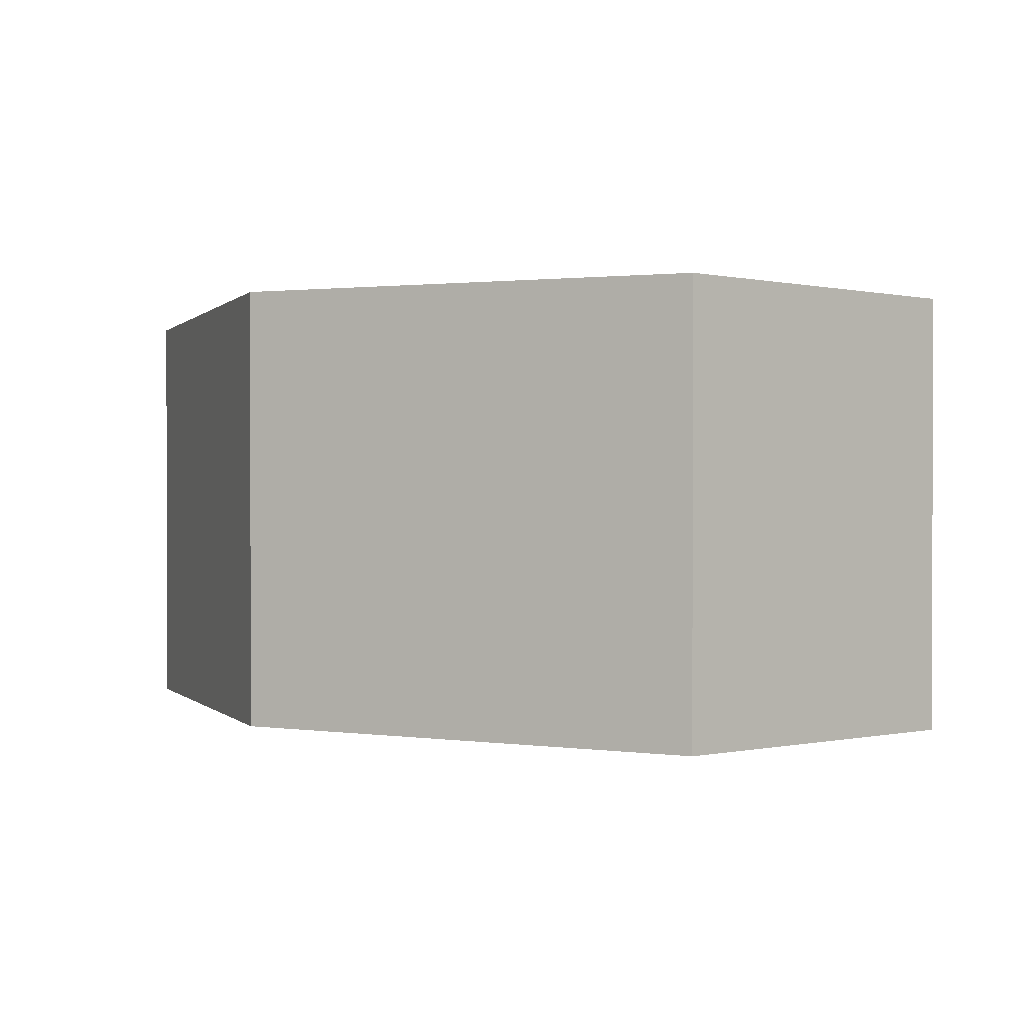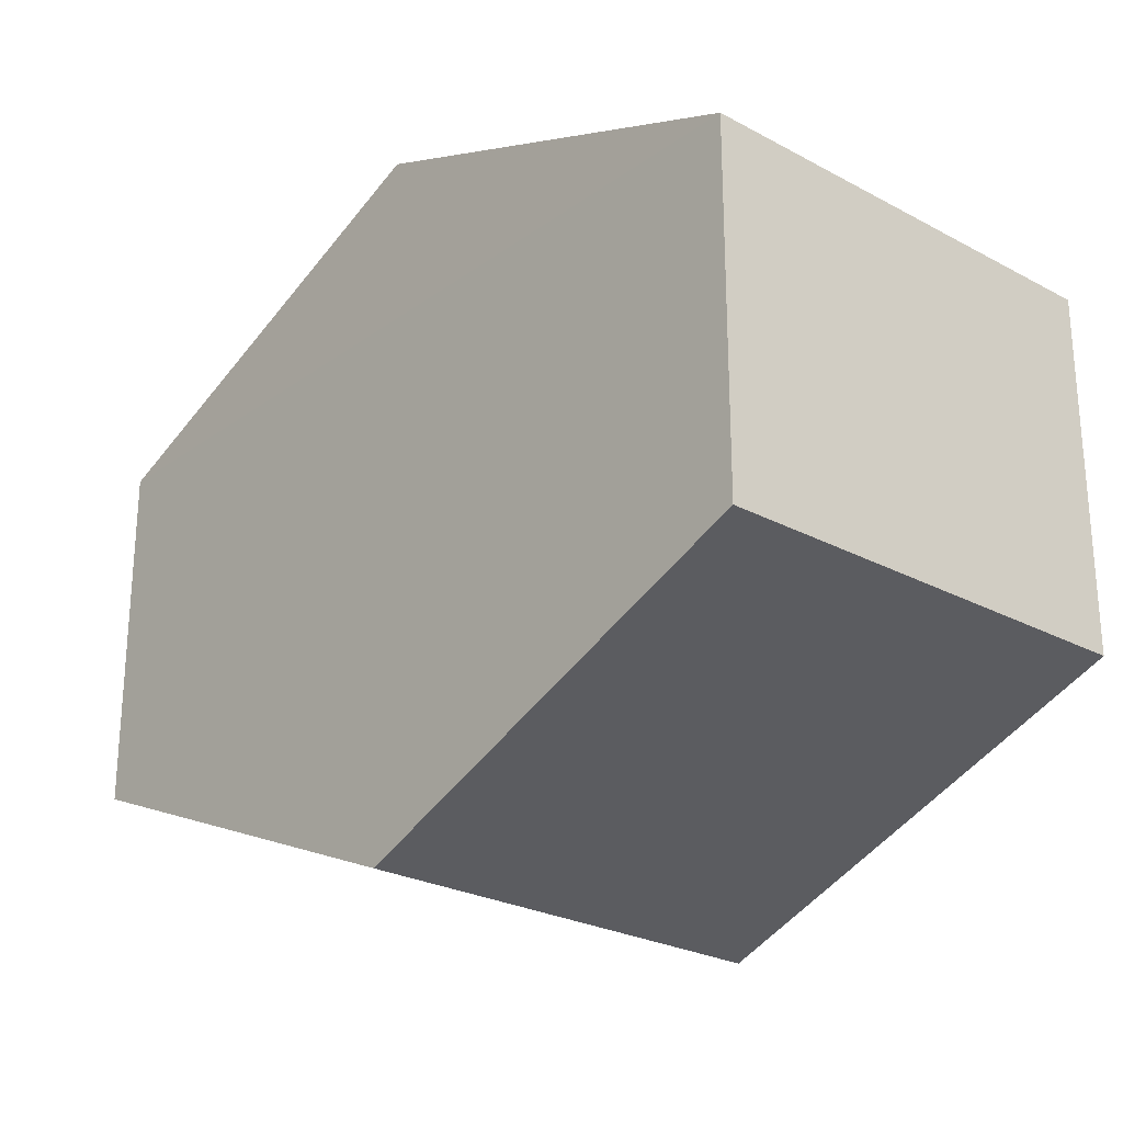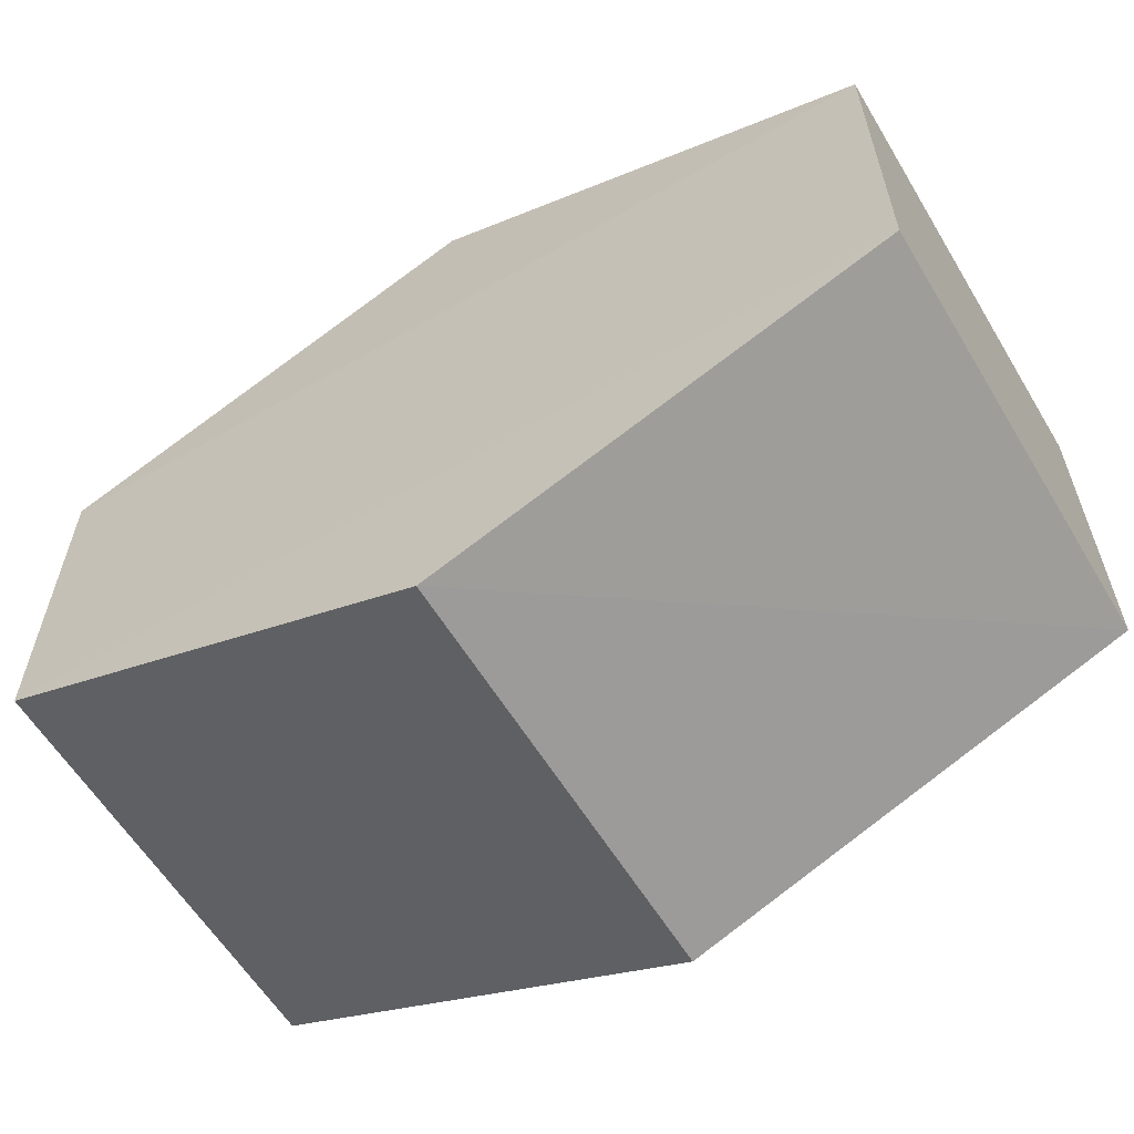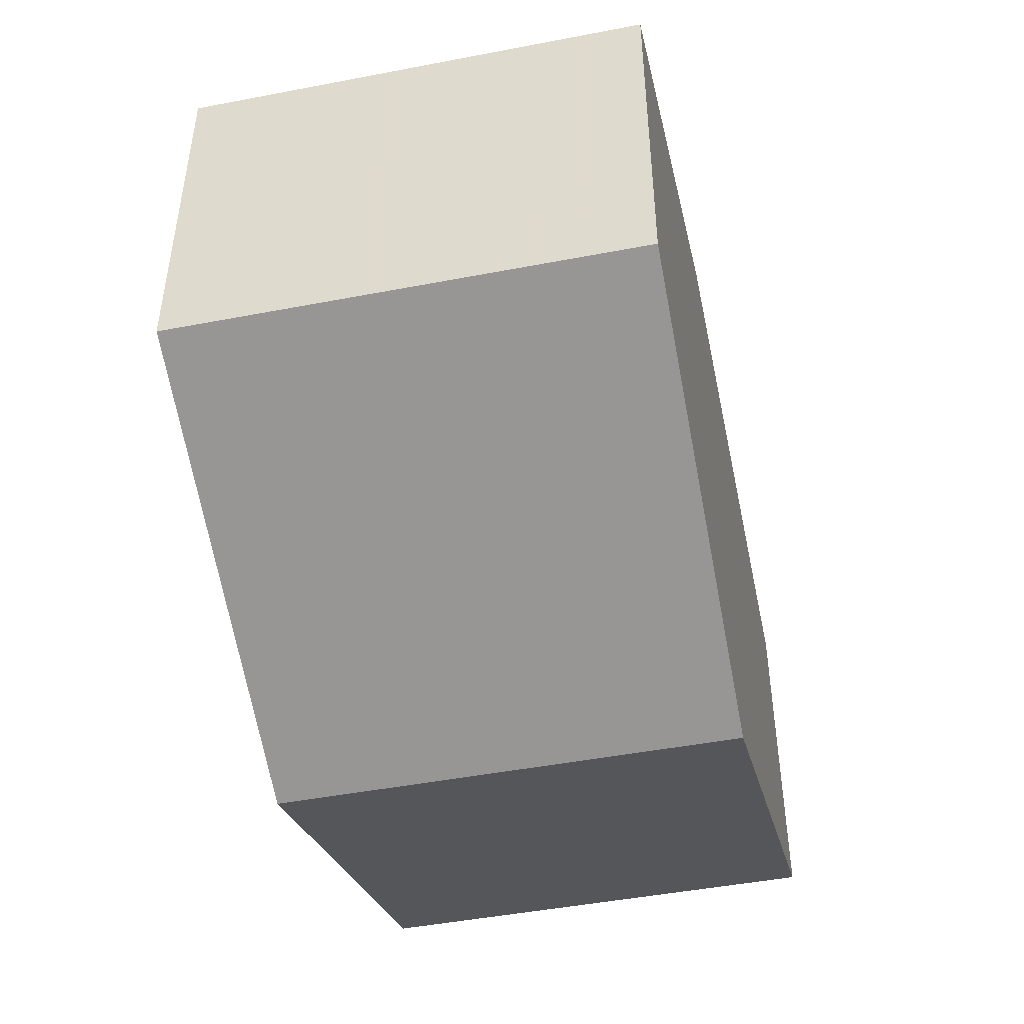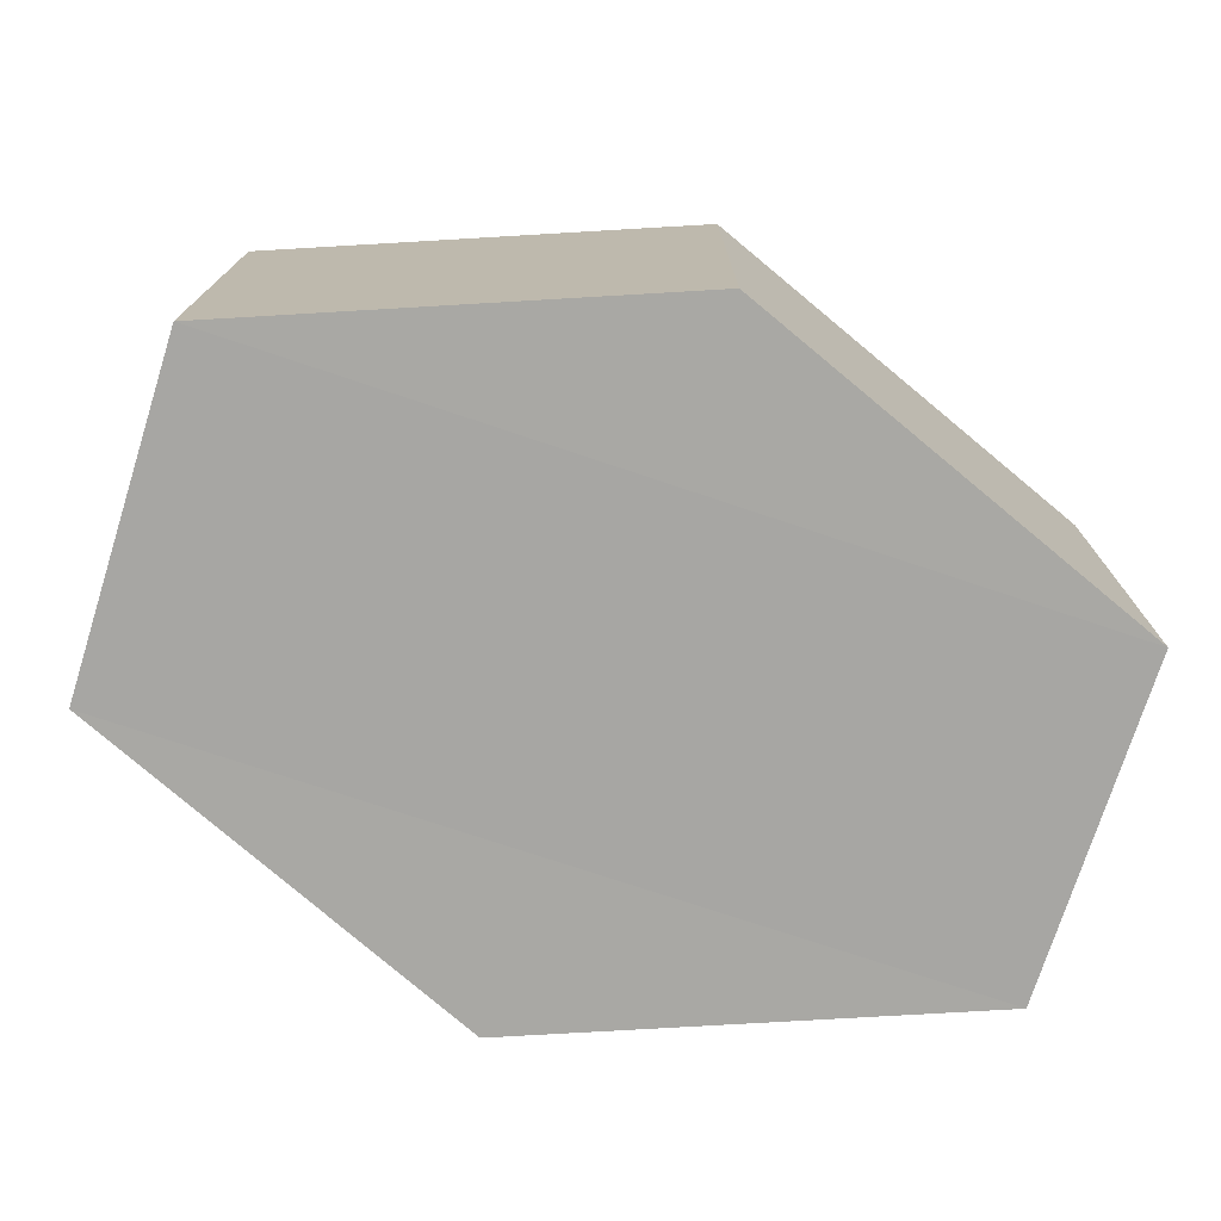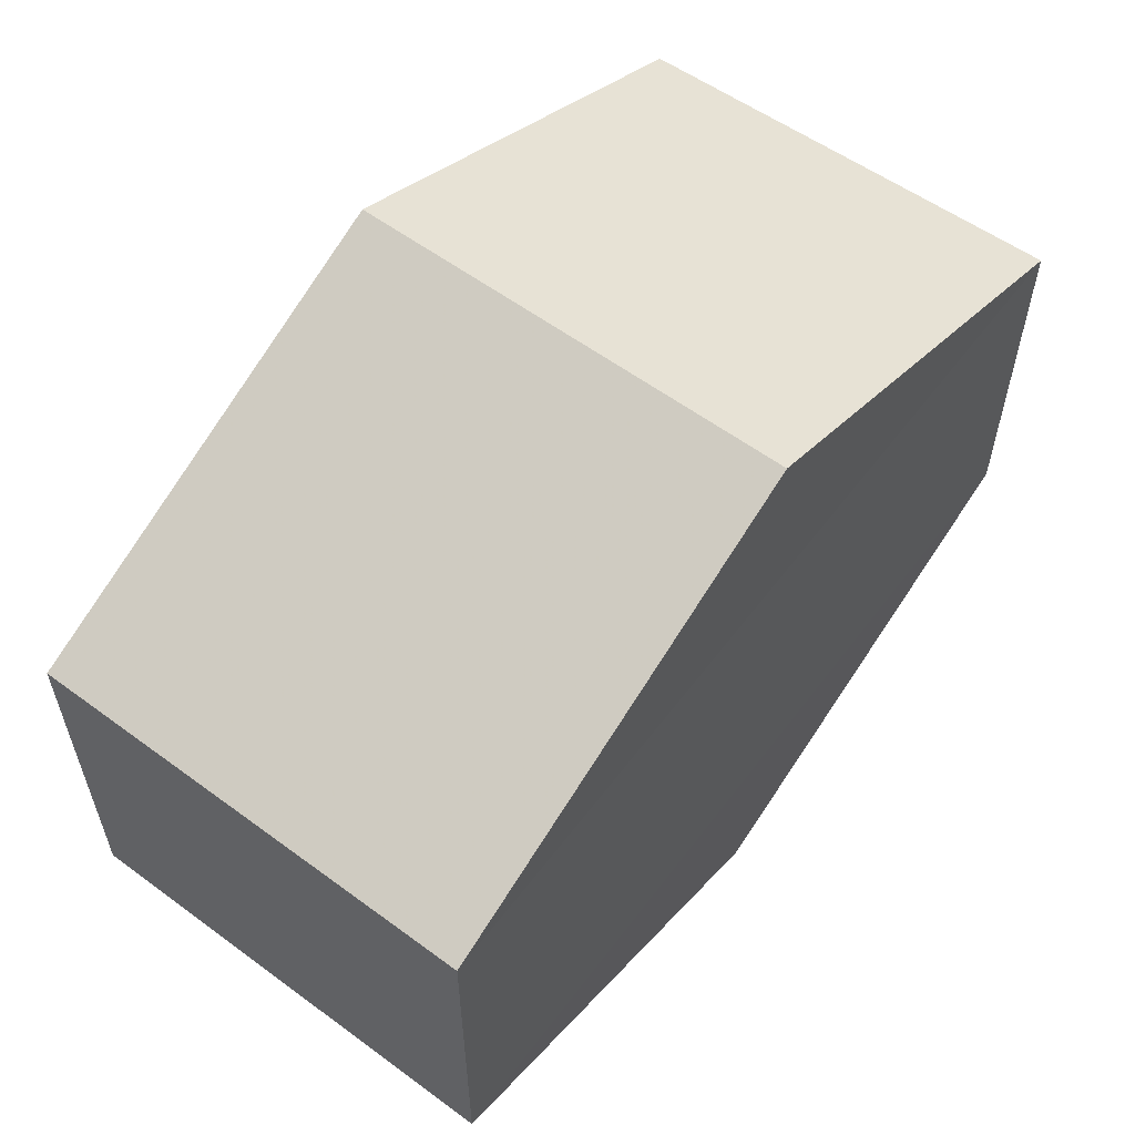
<metadata>
{"format":"obj","ext":"obj","renderer":"f3d","projection":"perspective","resolution":1024,"background":"white","views":[{"elev":0.3,"azim":48.5,"up":"+Y"},{"elev":-24.8,"azim":48.7,"up":"+Z"},{"elev":-60.0,"azim":-149.1,"up":"+Z"},{"elev":-47.3,"azim":-77.8,"up":"+Z"},{"elev":-74.4,"azim":-18.4,"up":"+Y"},{"elev":58.0,"azim":127.0,"up":"+Z"}]}
</metadata>
<code>
o 11441
v 2205 1880 10.06
v 2205 1880 10.05
v 2205 1880 10.06
v 2205 1880 10.05
v 2205 1880 10.05
v 2205 1880 10.05
v 2205 1880 10.05
v 2205 1880 10.05
v 2205 1880 10.05
v 2205 1880 10.06
v 2205 1880 10.05
v 2205 1880 10.05
v 2205 1880 10.06
v 2205 1880 10.06
v 2205 1880 10.06
v 2205 1880 10.06
v 2205 1880 10.06
v 2205 1880 10.06
v 2205 1880 10.05
v 2205 1880 10.06
v 2205 1880 10.05
v 2205 1880 10.05
v 2205 1880 10.05
v 2205 1880 10.05
v 2205 1880 10.05
v 2205 1880 10.06
v 2205 1880 10.06
v 2205 1880 10.06
v 2205 1880 10.06
v 2205 1880 10.06
v 2205 1880 10.06
v 2205 1880 10.05
f 1 2 3
f 4 2 5
f 6 7 4
f 8 9 6
f 7 10 11
f 12 11 10
f 13 10 14
f 8 15 13
f 16 1 13
f 17 18 16
f 15 19 20
f 21 19 22
f 23 12 21
f 24 25 23
f 24 1 26
f 27 15 26
f 28 29 27
f 26 30 31
f 12 30 32
f 7 32 30

</code>
